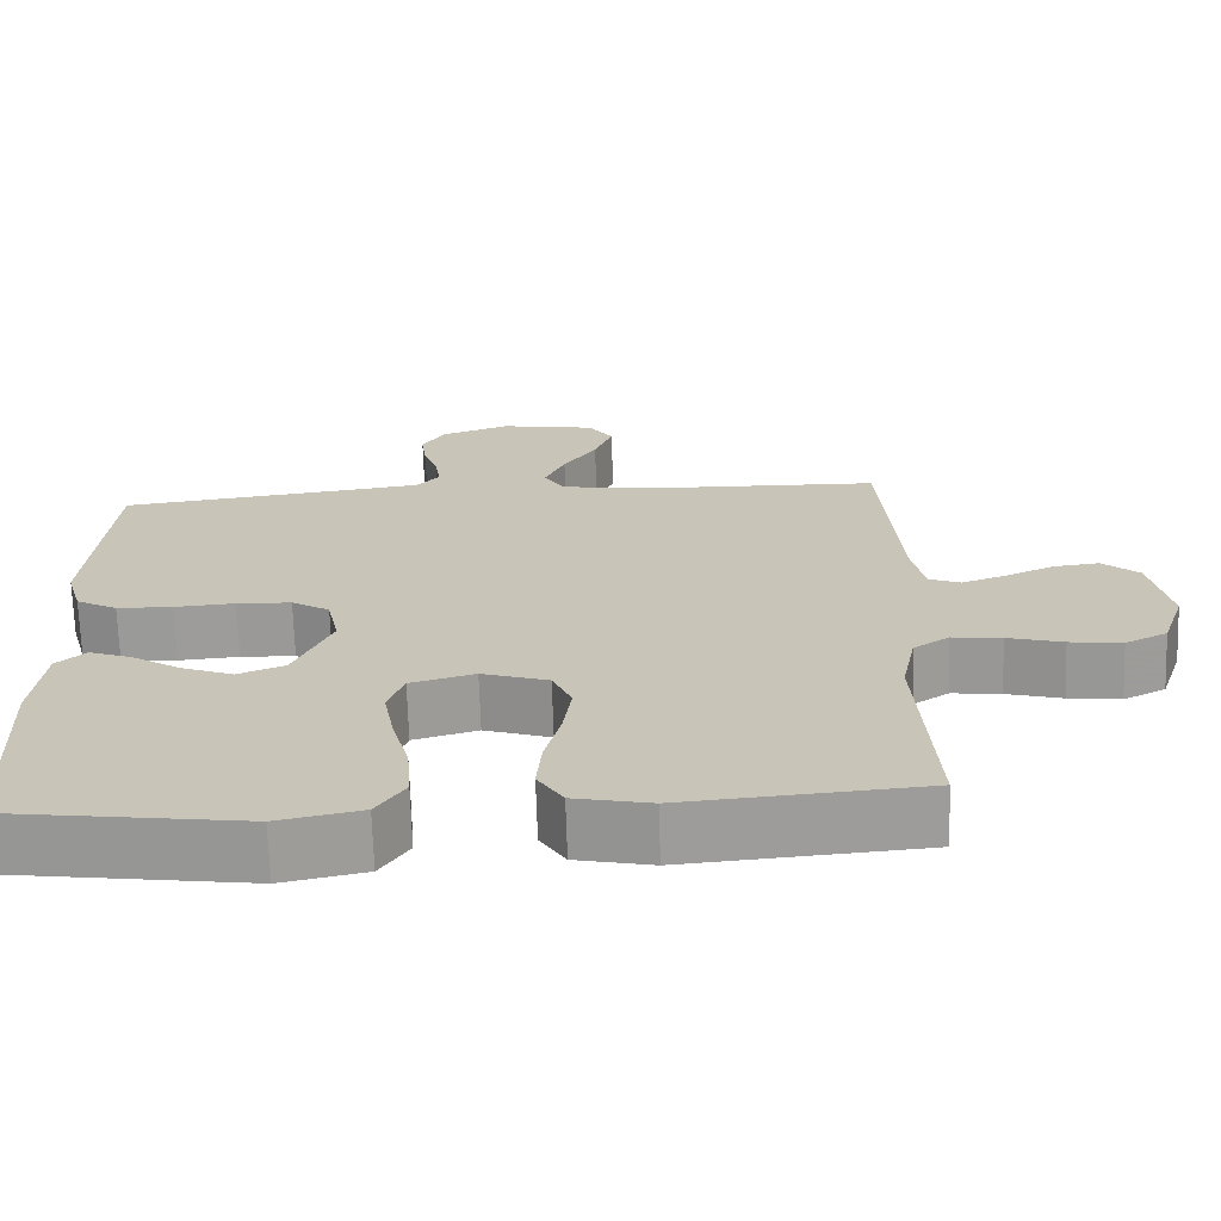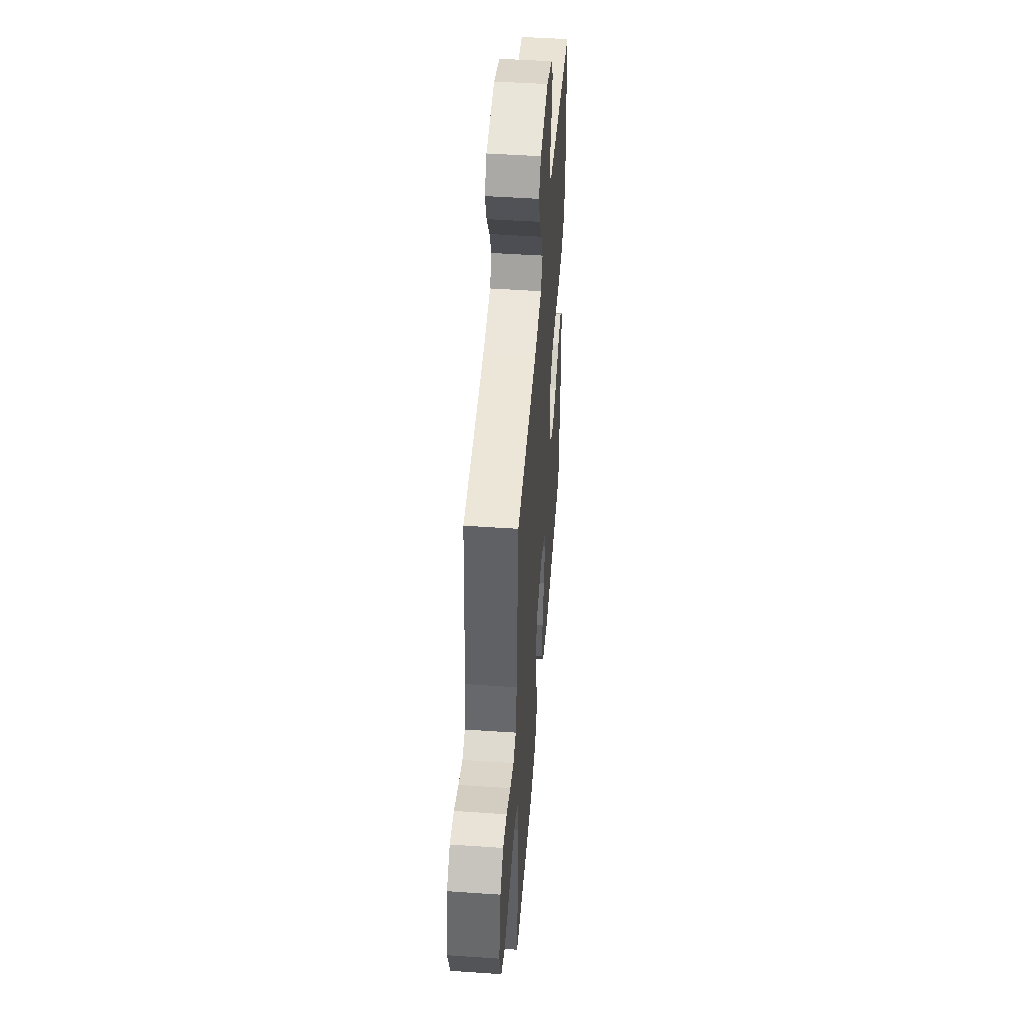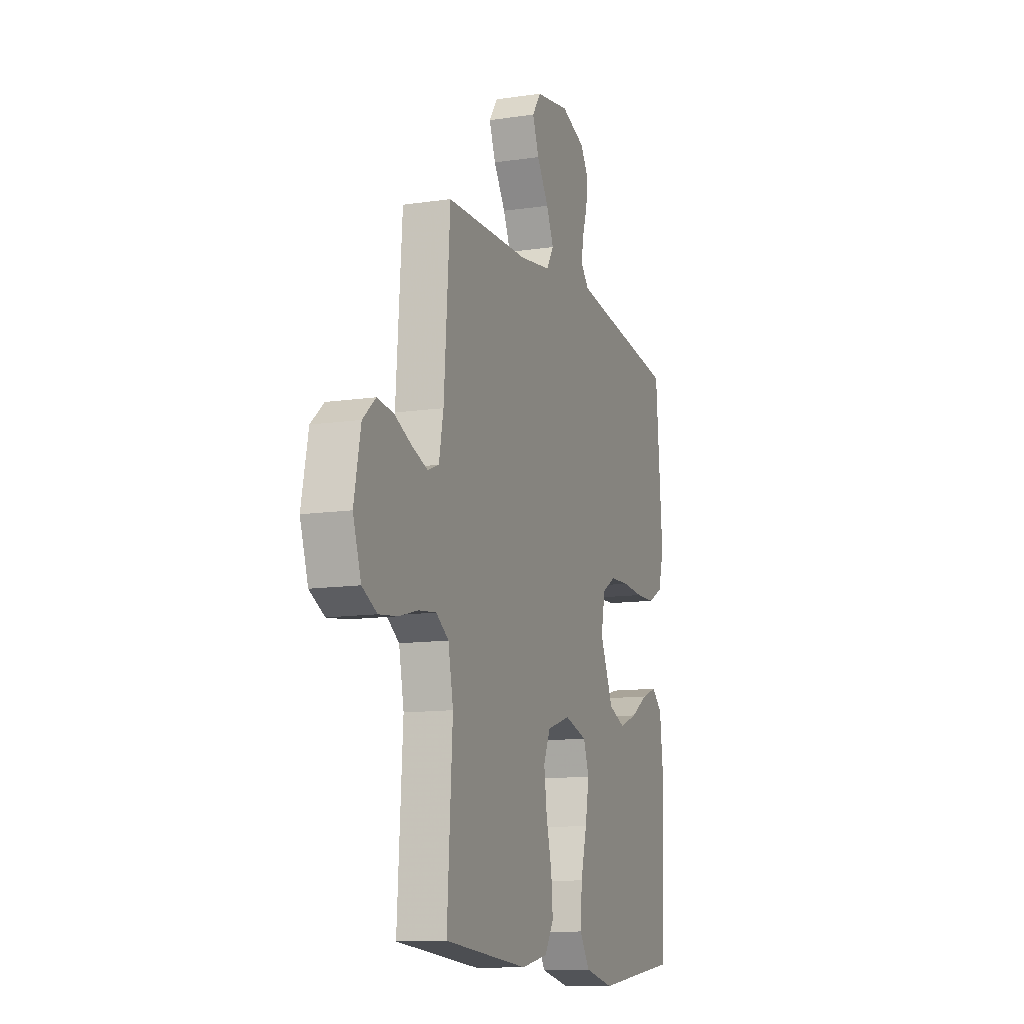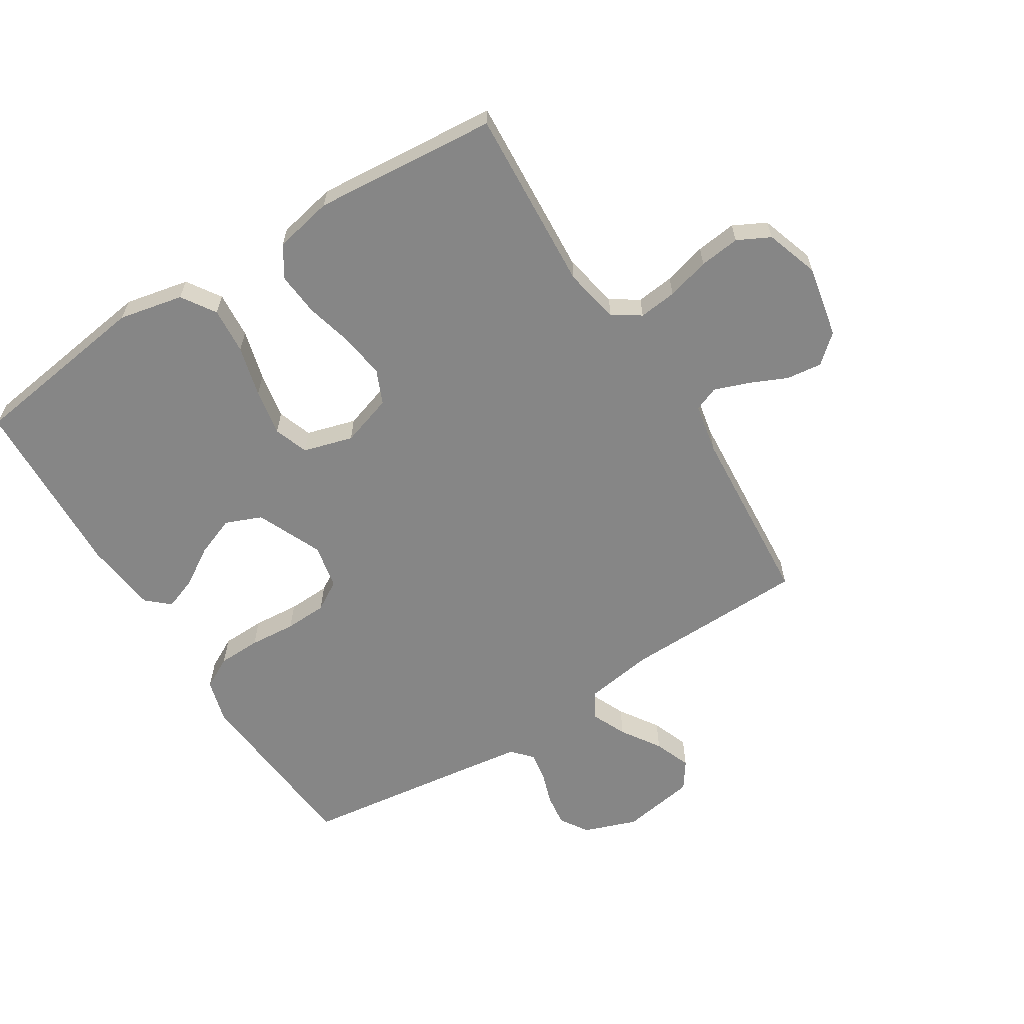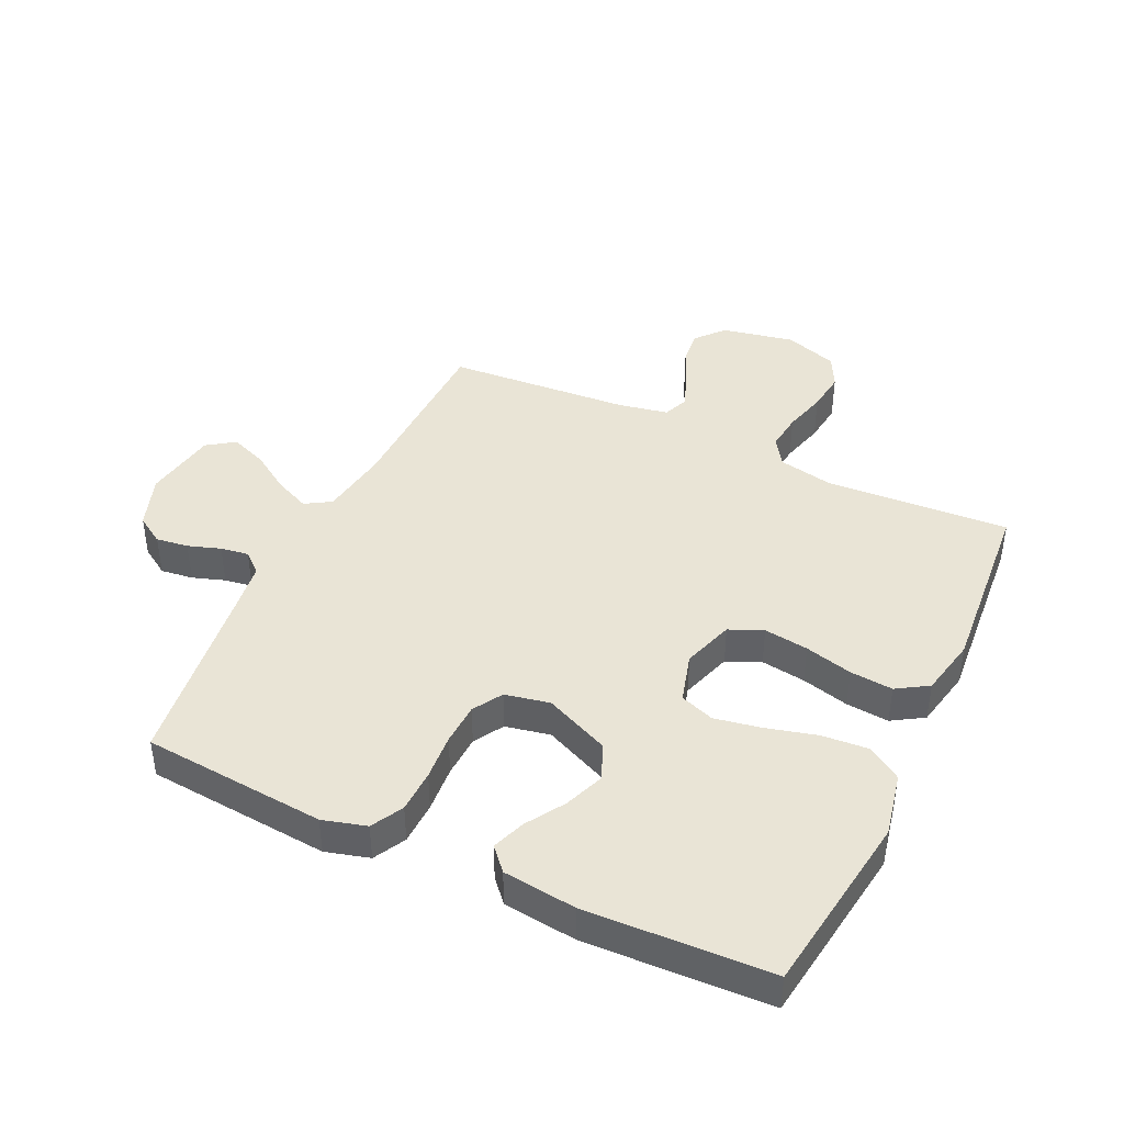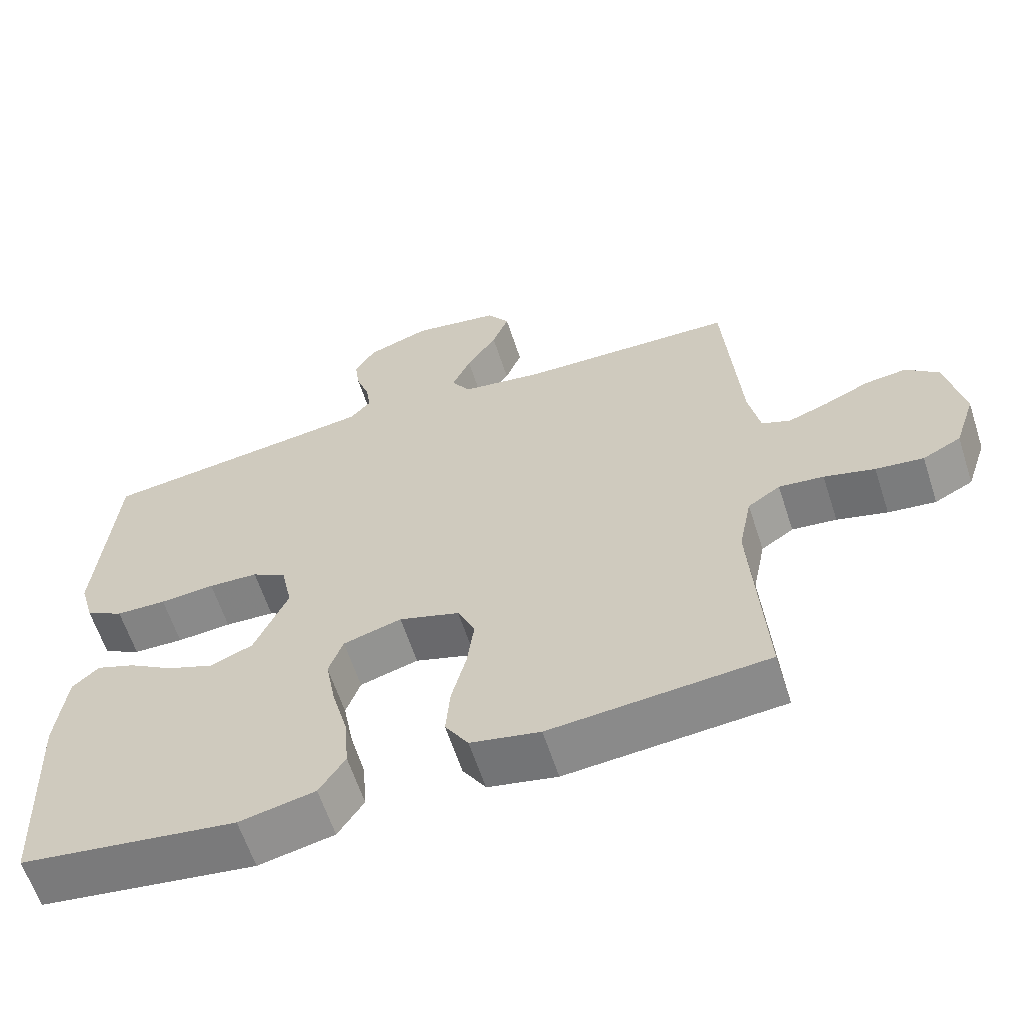
<metadata>
{"format":"obj","ext":"obj","renderer":"f3d","projection":"perspective","resolution":1024,"background":"white","views":[{"elev":-69.5,"azim":-178.2,"up":"+Z"},{"elev":48.4,"azim":-85.6,"up":"+Z"},{"elev":-12.0,"azim":-70.5,"up":"+Z"},{"elev":-62.1,"azim":-147.9,"up":"+Y"},{"elev":42.5,"azim":115.3,"up":"+Y"},{"elev":-61.7,"azim":-162.0,"up":"+Z"}]}
</metadata>
<code>
v -0.5 0.07 -0.5
v -0.481 0.07 -0.2
v -0.499 0.07 -0.11
v -0.544 0.07 -0.08
v -0.606 0.07 -0.087
v -0.676 0.07 -0.106
v -0.742 0.07 -0.114
v -0.795 0.07 -0.087
v -0.824 0.07 0
v -0.8 0.07 0.118
v -0.754 0.07 0.158
v -0.696 0.07 0.151
v -0.634 0.07 0.123
v -0.578 0.07 0.103
v -0.538 0.07 0.119
v -0.522 0.07 0.2
v -0.5 0.07 0.5
v -0.2 0.07 0.507
v -0.087 0.07 0.524
v -0.061 0.07 0.566
v -0.087 0.07 0.624
v -0.129 0.07 0.688
v -0.152 0.07 0.748
v -0.121 0.07 0.793
v 0 0.07 0.813
v 0.087 0.07 0.782
v 0.116 0.07 0.736
v 0.109 0.07 0.683
v 0.091 0.07 0.63
v 0.084 0.07 0.584
v 0.113 0.07 0.551
v 0.2 0.07 0.539
v 0.5 0.07 0.5
v 0.525 0.07 0.2
v 0.505 0.07 0.129
v 0.453 0.07 0.101
v 0.383 0.07 0.099
v 0.307 0.07 0.105
v 0.238 0.07 0.102
v 0.19 0.07 0.073
v 0.175 0.07 0
v 0.222 0.07 -0.107
v 0.281 0.07 -0.131
v 0.346 0.07 -0.106
v 0.408 0.07 -0.067
v 0.462 0.07 -0.047
v 0.499 0.07 -0.08
v 0.513 0.07 -0.2
v 0.5 0.07 -0.5
v 0.2 0.07 -0.542
v 0.095 0.07 -0.52
v 0.059 0.07 -0.465
v 0.065 0.07 -0.389
v 0.087 0.07 -0.306
v 0.101 0.07 -0.23
v 0.081 0.07 -0.174
v 0 0.07 -0.151
v -0.084 0.07 -0.178
v -0.108 0.07 -0.233
v -0.098 0.07 -0.306
v -0.078 0.07 -0.384
v -0.072 0.07 -0.454
v -0.104 0.07 -0.505
v -0.2 0.07 -0.525
v -0.5 0 -0.5
v -0.481 0 -0.2
v -0.499 0 -0.11
v -0.544 0 -0.08
v -0.606 0 -0.087
v -0.676 0 -0.106
v -0.742 0 -0.114
v -0.795 0 -0.087
v -0.824 0 0
v -0.8 0 0.118
v -0.754 0 0.158
v -0.696 0 0.151
v -0.634 0 0.123
v -0.578 0 0.103
v -0.538 0 0.119
v -0.522 0 0.2
v -0.5 0 0.5
v -0.2 0 0.507
v -0.087 0 0.524
v -0.061 0 0.566
v -0.087 0 0.624
v -0.129 0 0.688
v -0.152 0 0.748
v -0.121 0 0.793
v 0 0 0.813
v 0.087 0 0.782
v 0.116 0 0.736
v 0.109 0 0.683
v 0.091 0 0.63
v 0.084 0 0.584
v 0.113 0 0.551
v 0.2 0 0.539
v 0.5 0 0.5
v 0.525 0 0.2
v 0.505 0 0.129
v 0.453 0 0.101
v 0.383 0 0.099
v 0.307 0 0.105
v 0.238 0 0.102
v 0.19 0 0.073
v 0.175 0 0
v 0.222 0 -0.107
v 0.281 0 -0.131
v 0.346 0 -0.106
v 0.408 0 -0.067
v 0.462 0 -0.047
v 0.499 0 -0.08
v 0.513 0 -0.2
v 0.5 0 -0.5
v 0.2 0 -0.542
v 0.095 0 -0.52
v 0.059 0 -0.465
v 0.065 0 -0.389
v 0.087 0 -0.306
v 0.101 0 -0.23
v 0.081 0 -0.174
v 0 0 -0.151
v -0.084 0 -0.178
v -0.108 0 -0.233
v -0.098 0 -0.306
v -0.078 0 -0.384
v -0.072 0 -0.454
v -0.104 0 -0.505
v -0.2 0 -0.525
f 63 64 1 2
f 60 61 62 63
f 59 60 63 2
f 58 59 2 3
f 57 58 3 4
f 51 52 53 54
f 51 54 55
f 50 51 55
f 49 50 55
f 48 49 55 56
f 44 45 46 47
f 43 44 47 48
f 35 36 37 38
f 35 38 39
f 32 33 34 35
f 31 32 35 39
f 30 31 39 40
f 26 27 28 29
f 26 29 30
f 25 26 30
f 21 22 23 24
f 20 21 24 25
f 16 17 18
f 15 16 18 19
f 10 11 12 13
f 10 13 14
f 9 10 14
f 8 9 14 15
f 5 6 7 8
f 4 5 8 15
f 43 48 56 57
f 42 43 57 4
f 41 42 4 15
f 40 41 15 19
f 20 25 30 40
f 19 20 40
f 66 65 128 127
f 127 126 125 124
f 66 127 124 123
f 67 66 123 122
f 68 67 122 121
f 118 117 116 115
f 119 118 115
f 119 115 114
f 119 114 113
f 120 119 113 112
f 111 110 109 108
f 112 111 108 107
f 102 101 100 99
f 103 102 99
f 99 98 97 96
f 103 99 96 95
f 104 103 95 94
f 93 92 91 90
f 94 93 90
f 94 90 89
f 88 87 86 85
f 89 88 85 84
f 82 81 80
f 83 82 80 79
f 77 76 75 74
f 78 77 74
f 78 74 73
f 79 78 73 72
f 72 71 70 69
f 79 72 69 68
f 121 120 112 107
f 68 121 107 106
f 79 68 106 105
f 83 79 105 104
f 104 94 89 84
f 104 84 83
f 1 65 66 2
f 2 66 67 3
f 3 67 68 4
f 4 68 69 5
f 5 69 70 6
f 6 70 71 7
f 7 71 72 8
f 8 72 73 9
f 9 73 74 10
f 10 74 75 11
f 11 75 76 12
f 12 76 77 13
f 13 77 78 14
f 14 78 79 15
f 15 79 80 16
f 16 80 81 17
f 17 81 82 18
f 18 82 83 19
f 19 83 84 20
f 20 84 85 21
f 21 85 86 22
f 22 86 87 23
f 23 87 88 24
f 24 88 89 25
f 25 89 90 26
f 26 90 91 27
f 27 91 92 28
f 28 92 93 29
f 29 93 94 30
f 30 94 95 31
f 31 95 96 32
f 32 96 97 33
f 33 97 98 34
f 34 98 99 35
f 35 99 100 36
f 36 100 101 37
f 37 101 102 38
f 38 102 103 39
f 39 103 104 40
f 40 104 105 41
f 41 105 106 42
f 42 106 107 43
f 43 107 108 44
f 44 108 109 45
f 45 109 110 46
f 46 110 111 47
f 47 111 112 48
f 48 112 113 49
f 49 113 114 50
f 50 114 115 51
f 51 115 116 52
f 52 116 117 53
f 53 117 118 54
f 54 118 119 55
f 55 119 120 56
f 56 120 121 57
f 57 121 122 58
f 58 122 123 59
f 59 123 124 60
f 60 124 125 61
f 61 125 126 62
f 62 126 127 63
f 63 127 128 64
f 64 128 65 1

</code>
